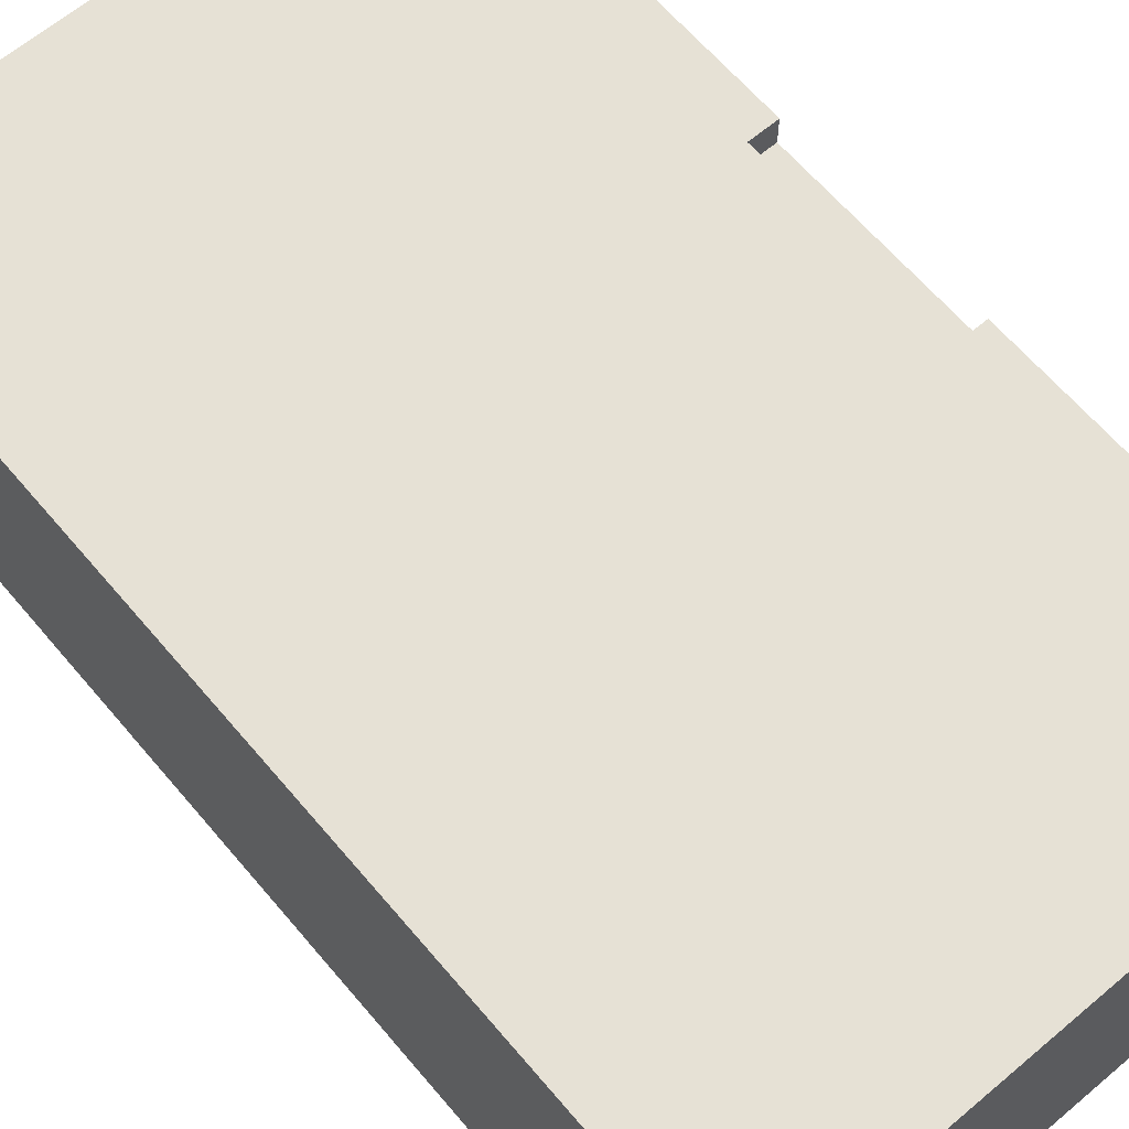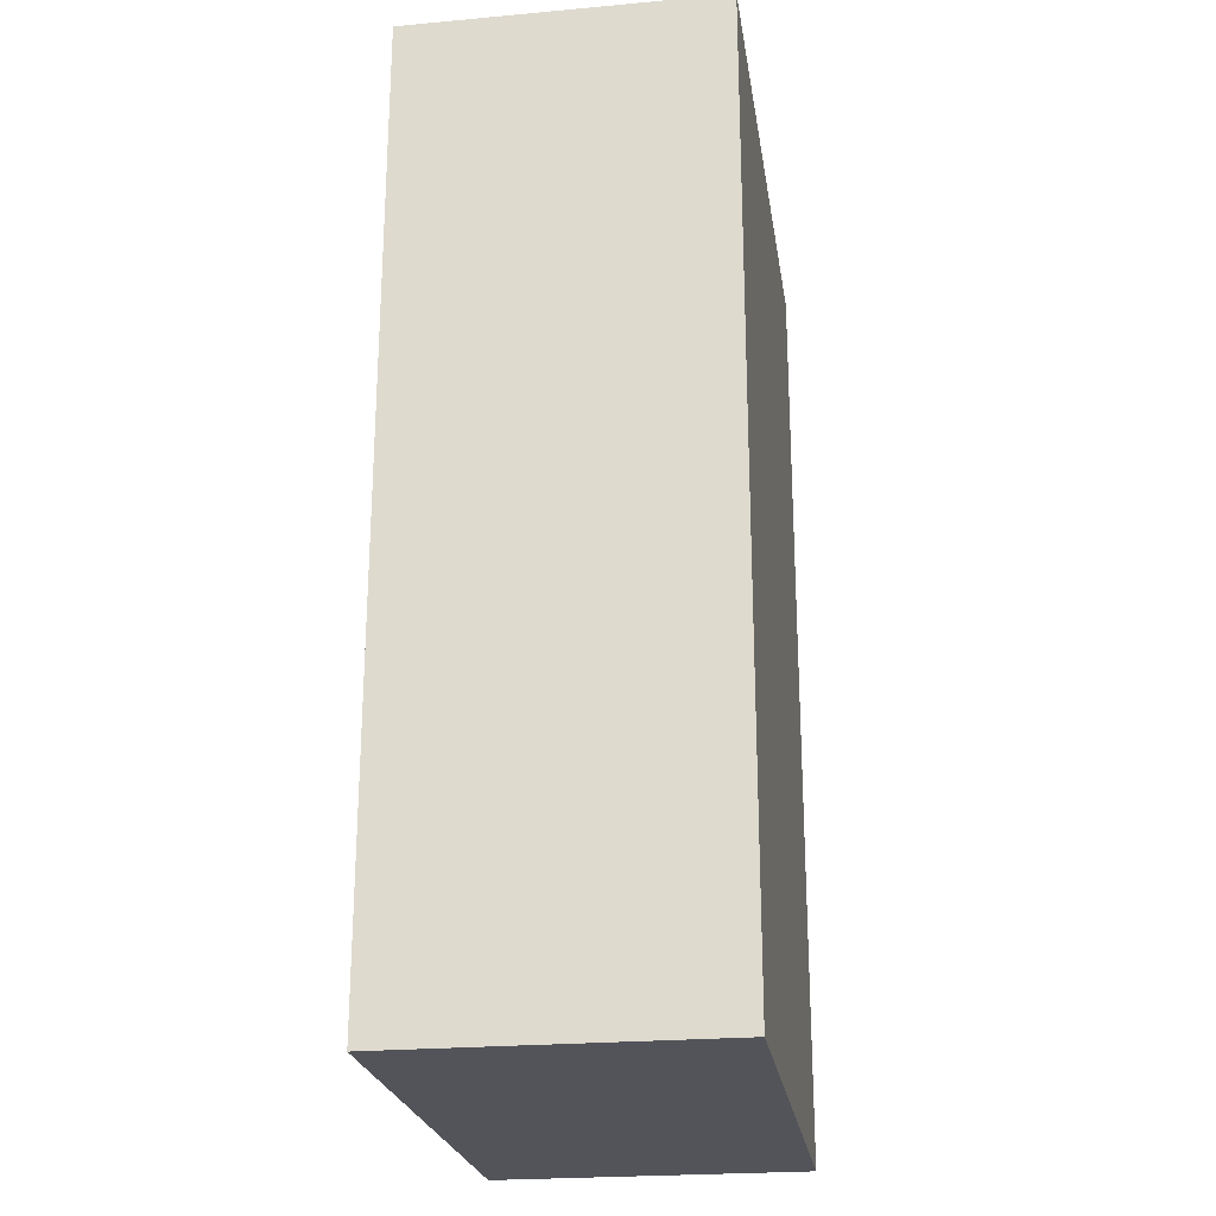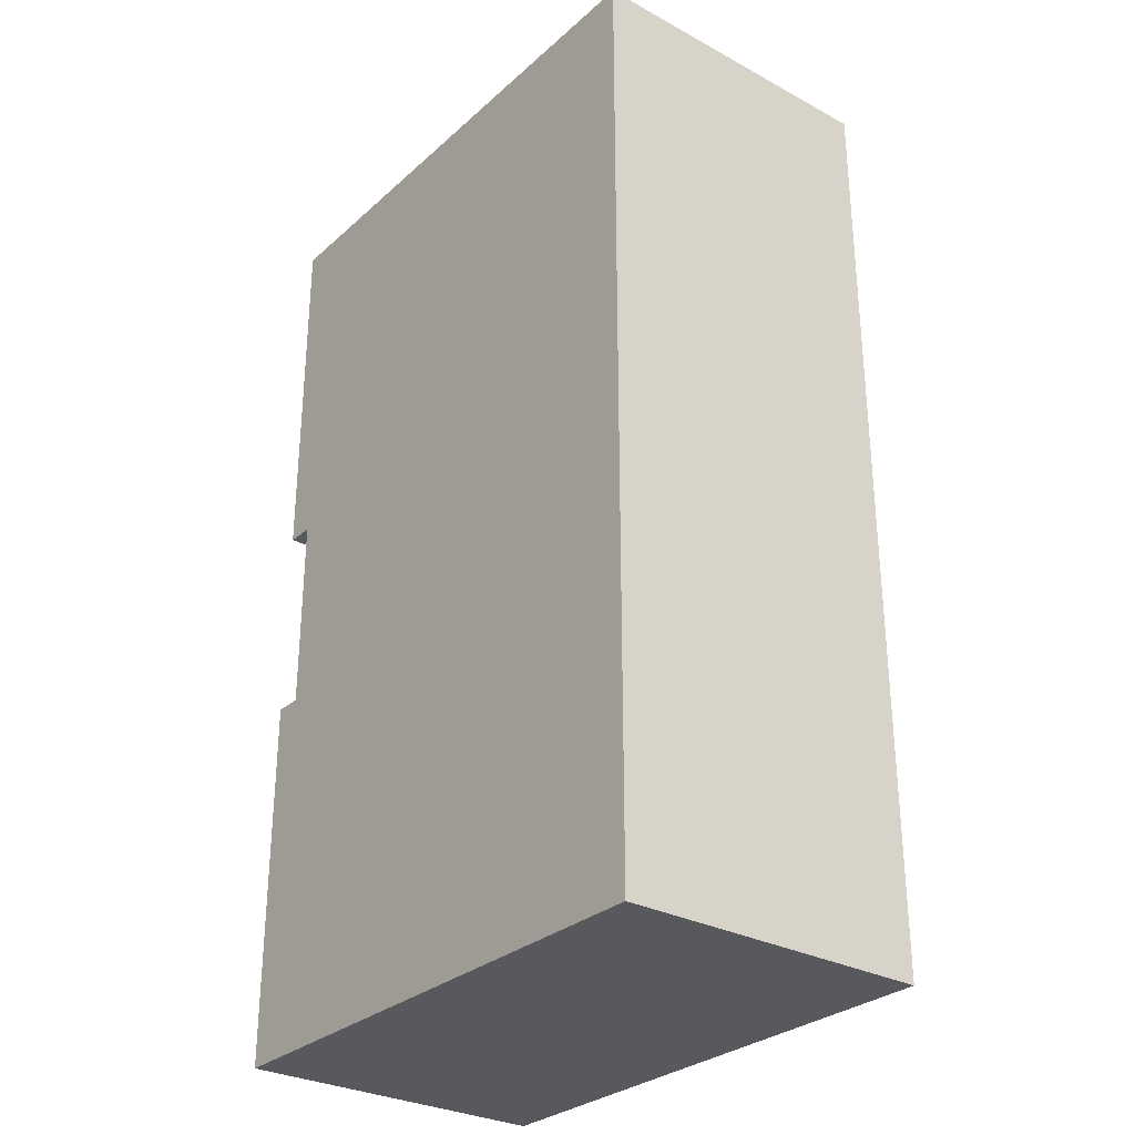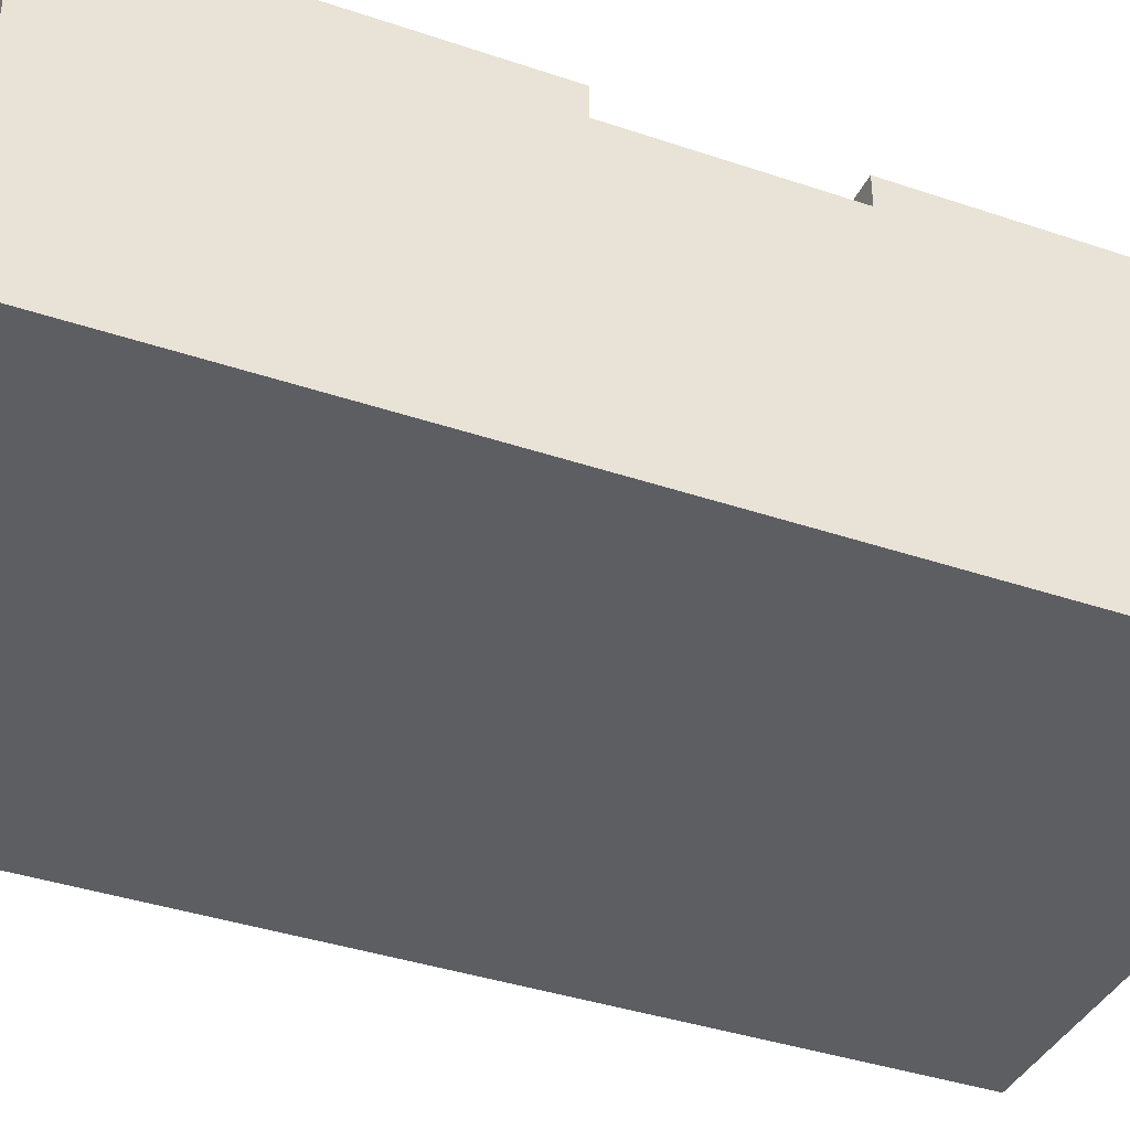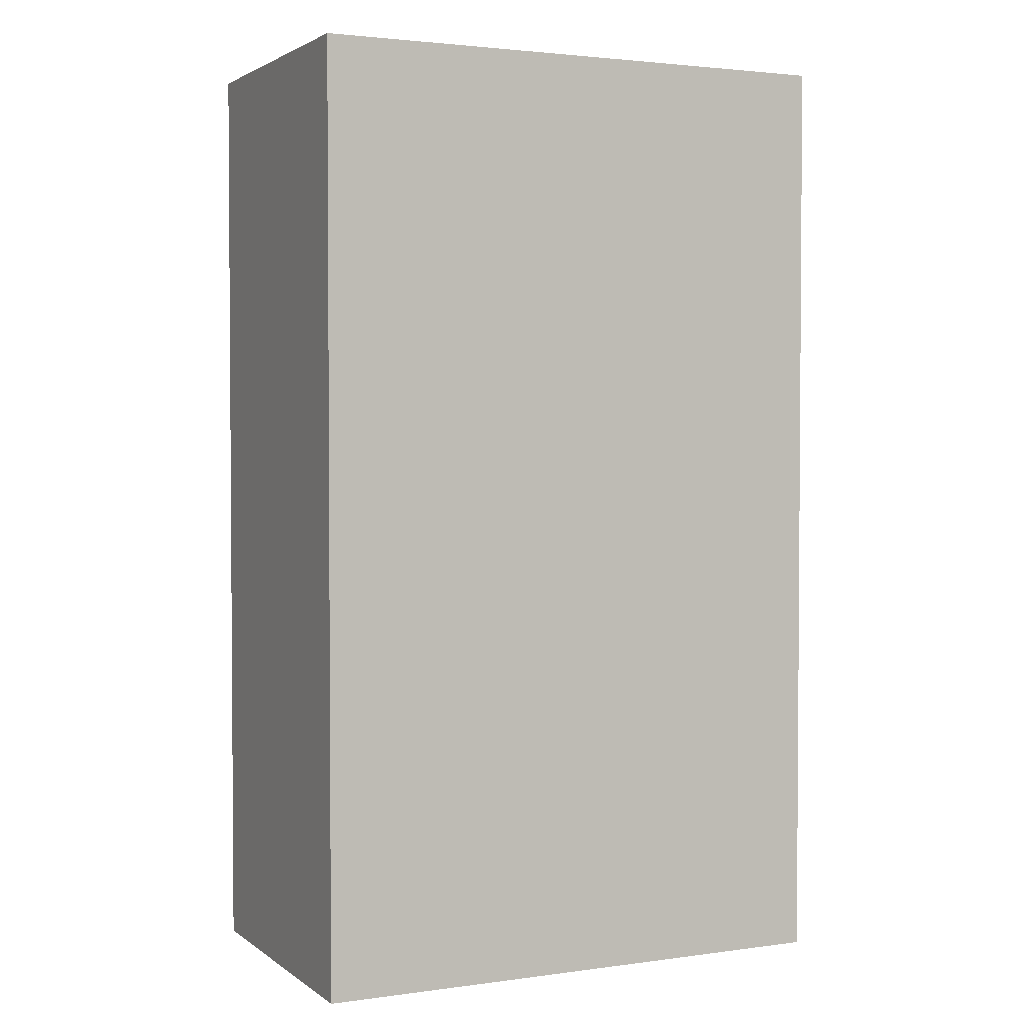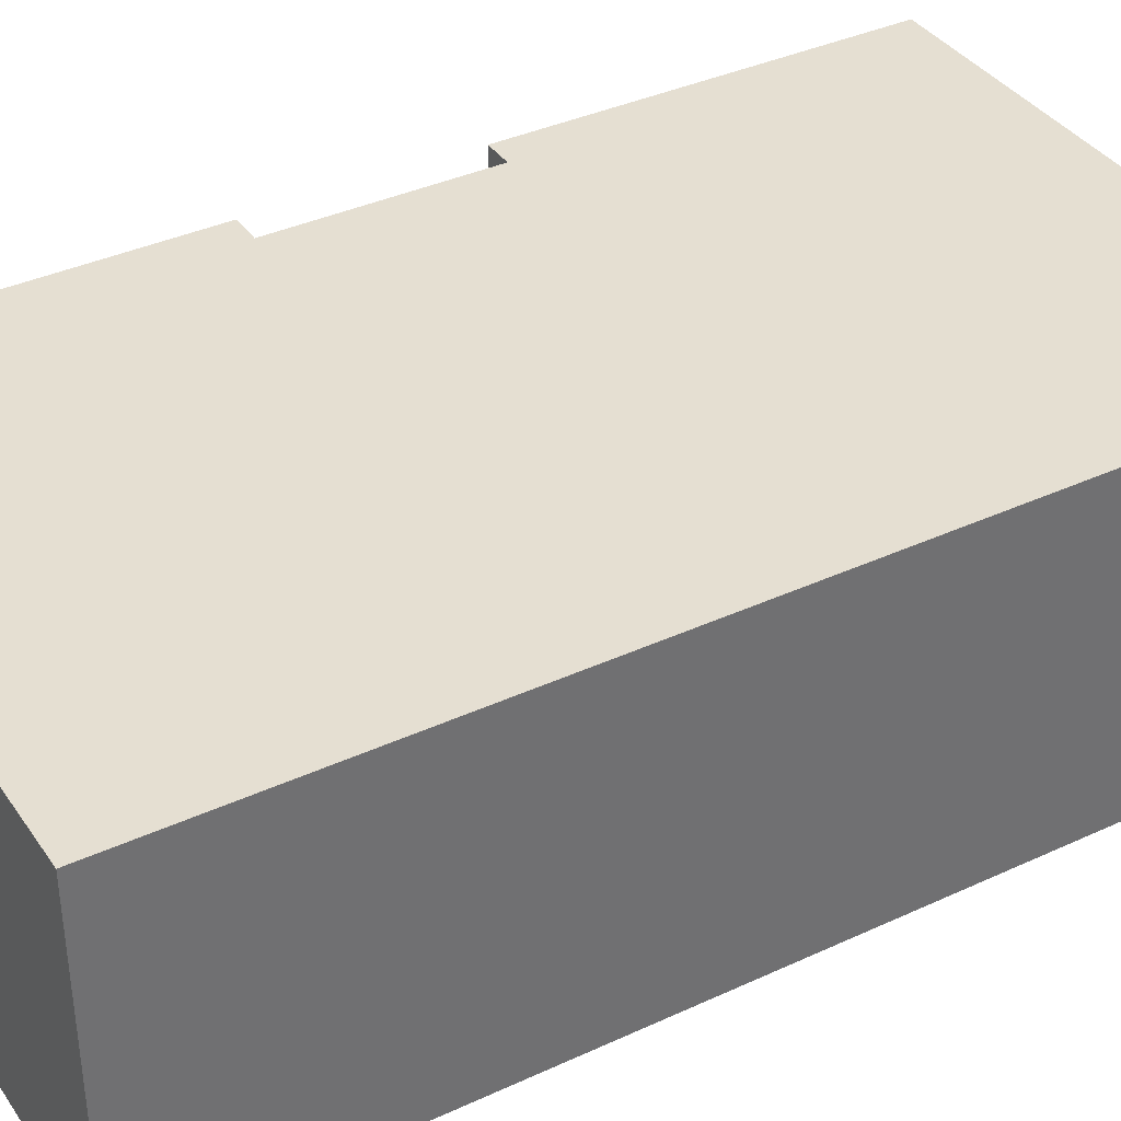
<metadata>
{"format":"obj","ext":"obj","renderer":"f3d","projection":"perspective","resolution":1024,"background":"white","views":[{"elev":64.3,"azim":139.7,"up":"+Z"},{"elev":-23.7,"azim":98.6,"up":"+Y"},{"elev":-29.8,"azim":51.8,"up":"+Y"},{"elev":-38.4,"azim":-113.2,"up":"+Z"},{"elev":2.5,"azim":154.5,"up":"+Y"},{"elev":37.5,"azim":59.4,"up":"+Z"}]}
</metadata>
<code>
o
v -0.9 0 -0.2
v -0.9 0 -0.3
v -0.9 0 -1.3
v -0.9 1.3 -0.2
v -0.9 1.3 -0.3
v -0.9 1.3 -0.4
v -0.9 2 -0.2
v -0.9 2 -0.3
v -0.9 2 -0.4
v -0.9 3.3 -0.2
v -0.9 3.3 -0.3
v -0.9 3.3 -1.3
v -0.8 1.3 -0.2
v -0.8 1.3 -0.3
v -0.8 2 -0.2
v -0.8 2 -0.3
v 1 0 -0.2
v 1 0 -0.3
v 1 0 -1.3
v 1 1.6 -0.2
v 1 1.6 -0.3
v 1 1.7 -0.2
v 1 1.7 -0.3
v 1 3.3 -0.2
v 1 3.3 -0.3
v 1 3.3 -1.3
v -0.9 0 -0.2
v -0.9 1.3 -0.2
v -0.9 2 -0.2
v -0.9 3.3 -0.2
v -0.8 1.3 -0.2
v -0.8 2 -0.2
v -0.7 1.3 -0.2
v -0.7 1.6 -0.2
v -0.7 1.7 -0.2
v -0.7 2 -0.2
v -0.6 2.4 -0.2
v -0.6 2.9 -0.2
v -0.5 2.5 -0.2
v -0.5 2.6 -0.2
v -0.5 2.7 -0.2
v -0.5 2.8 -0.2
v -0.4 2.5 -0.2
v -0.4 2.6 -0.2
v -0.4 2.7 -0.2
v -0.4 2.8 -0.2
v -0.3 2.6 -0.2
v -0.3 2.8 -0.2
v -0.2 2.5 -0.2
v -0.2 2.6 -0.2
v -0.2 2.8 -0.2
v -0.1 2.4 -0.2
v -0.1 2.9 -0.2
v 0.1 2 -0.2
v 0.1 2.2 -0.2
v 0.1 2.4 -0.2
v 0.1 2.7 -0.2
v 0.2 2.1 -0.2
v 0.2 2.2 -0.2
v 0.4 2.4 -0.2
v 0.4 2.7 -0.2
v 0.6 2.4 -0.2
v 0.6 2.7 -0.2
v 0.8 2 -0.2
v 0.8 2.1 -0.2
v 0.8 2.4 -0.2
v 0.8 2.7 -0.2
v 1 0 -0.2
v 1 1.6 -0.2
v 1 1.7 -0.2
v 1 3.3 -0.2
v -0.9 1.3 -0.3
v -0.9 2 -0.3
v -0.8 1.3 -0.3
v -0.8 2 -0.3
v -0.9 0 -1.3
v -0.9 3.3 -1.3
v 1 0 -1.3
v 1 3.3 -1.3
v -0.9 0 -0.2
v 1 0 -0.2
v -0.9 0 -0.3
v 1 0 -0.3
v -0.9 0 -1.3
v 1 0 -1.3
v -0.9 2 -0.2
v -0.8 2 -0.2
v -0.9 2 -0.3
v -0.8 2 -0.3
v -0.9 1.3 -0.2
v -0.8 1.3 -0.2
v -0.9 1.3 -0.3
v -0.8 1.3 -0.3
v -0.9 3.3 -0.2
v 1 3.3 -0.2
v -0.9 3.3 -0.3
v 1 3.3 -0.3
v -0.9 3.3 -1.3
v 1 3.3 -1.3
f 4 2 1
f 5 3 2
f 5 2 4
f 6 3 5
f 8 6 5
f 9 3 6
f 9 6 8
f 10 8 7
f 11 9 8
f 11 8 10
f 12 3 9
f 12 9 11
f 15 14 13
f 16 14 15
f 17 18 20
f 18 19 21
f 20 18 21
f 20 21 22
f 21 19 23
f 22 21 23
f 22 23 24
f 23 19 25
f 24 23 25
f 25 19 26
f 31 28 27
f 32 30 29
f 33 31 27
f 33 32 31
f 34 32 33
f 35 32 34
f 36 30 32
f 36 32 35
f 37 36 35
f 37 30 36
f 38 30 37
f 39 38 37
f 40 38 39
f 41 38 40
f 42 38 41
f 43 39 37
f 43 40 39
f 44 41 40
f 44 40 43
f 45 42 41
f 45 41 44
f 46 38 42
f 46 42 45
f 47 45 44
f 47 44 43
f 47 46 45
f 48 38 46
f 48 46 47
f 49 47 43
f 49 43 37
f 50 48 47
f 50 47 49
f 51 38 48
f 51 48 50
f 52 37 35
f 52 50 49
f 52 51 50
f 52 49 37
f 53 38 51
f 53 51 52
f 53 30 38
f 54 52 35
f 54 53 52
f 55 53 54
f 56 53 55
f 57 53 56
f 58 55 54
f 59 56 55
f 59 55 58
f 60 57 56
f 60 56 59
f 60 59 58
f 61 53 57
f 61 57 60
f 62 60 58
f 62 61 60
f 63 53 61
f 63 61 62
f 64 54 35
f 64 58 54
f 65 62 58
f 65 58 64
f 66 63 62
f 66 62 65
f 67 53 63
f 67 63 66
f 68 33 27
f 68 34 33
f 69 35 34
f 69 34 68
f 70 67 66
f 70 35 69
f 70 66 65
f 70 65 64
f 70 64 35
f 71 53 67
f 71 67 70
f 71 30 53
f 74 73 72
f 75 73 74
f 76 77 78
f 78 77 79
f 82 81 80
f 83 81 82
f 84 83 82
f 85 83 84
f 88 87 86
f 89 87 88
f 90 91 92
f 92 91 93
f 94 95 96
f 96 95 97
f 96 97 98
f 98 97 99

</code>
